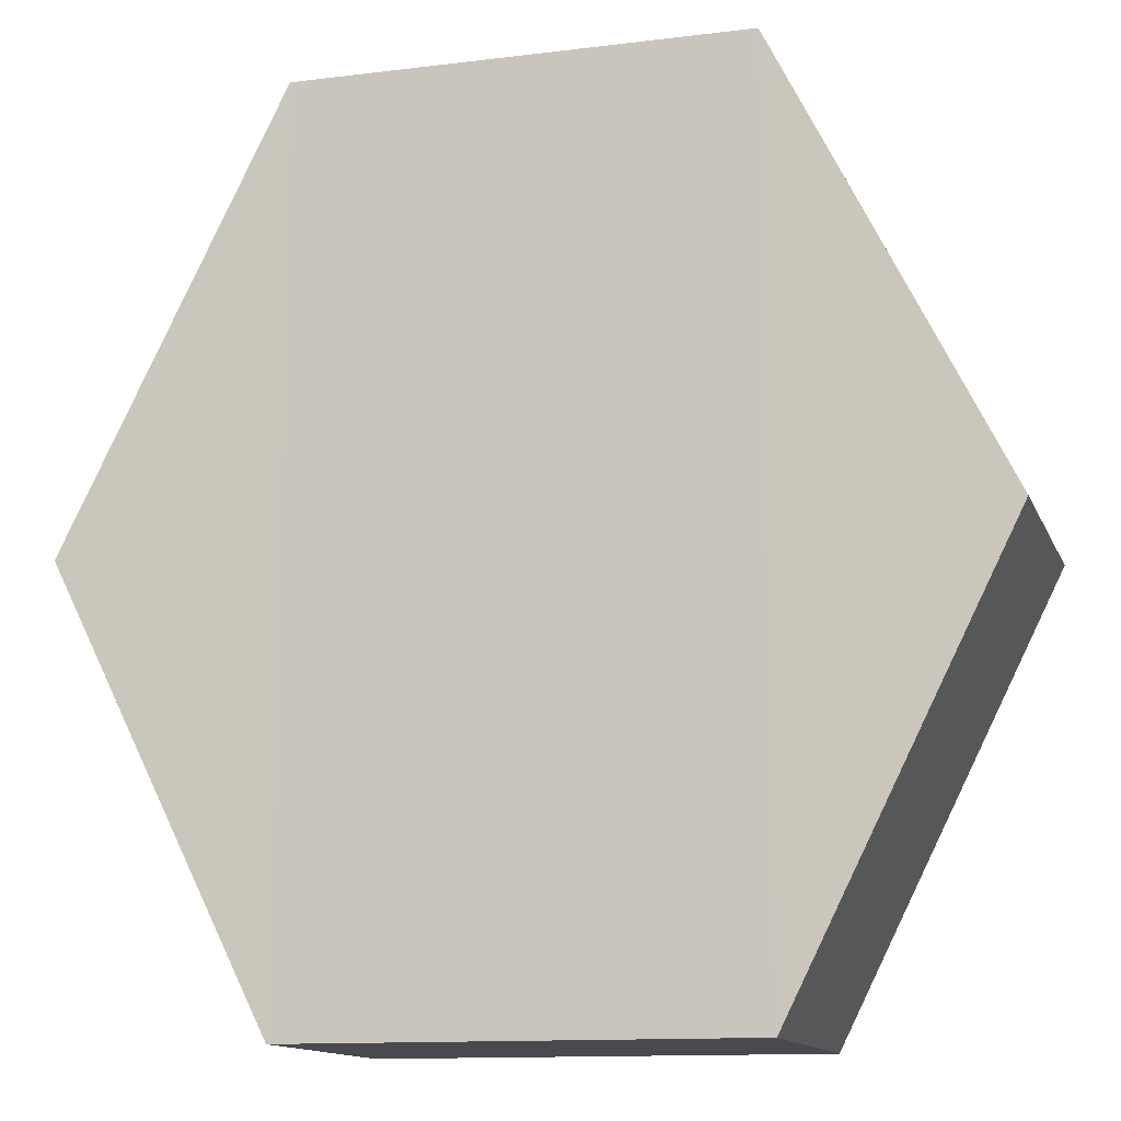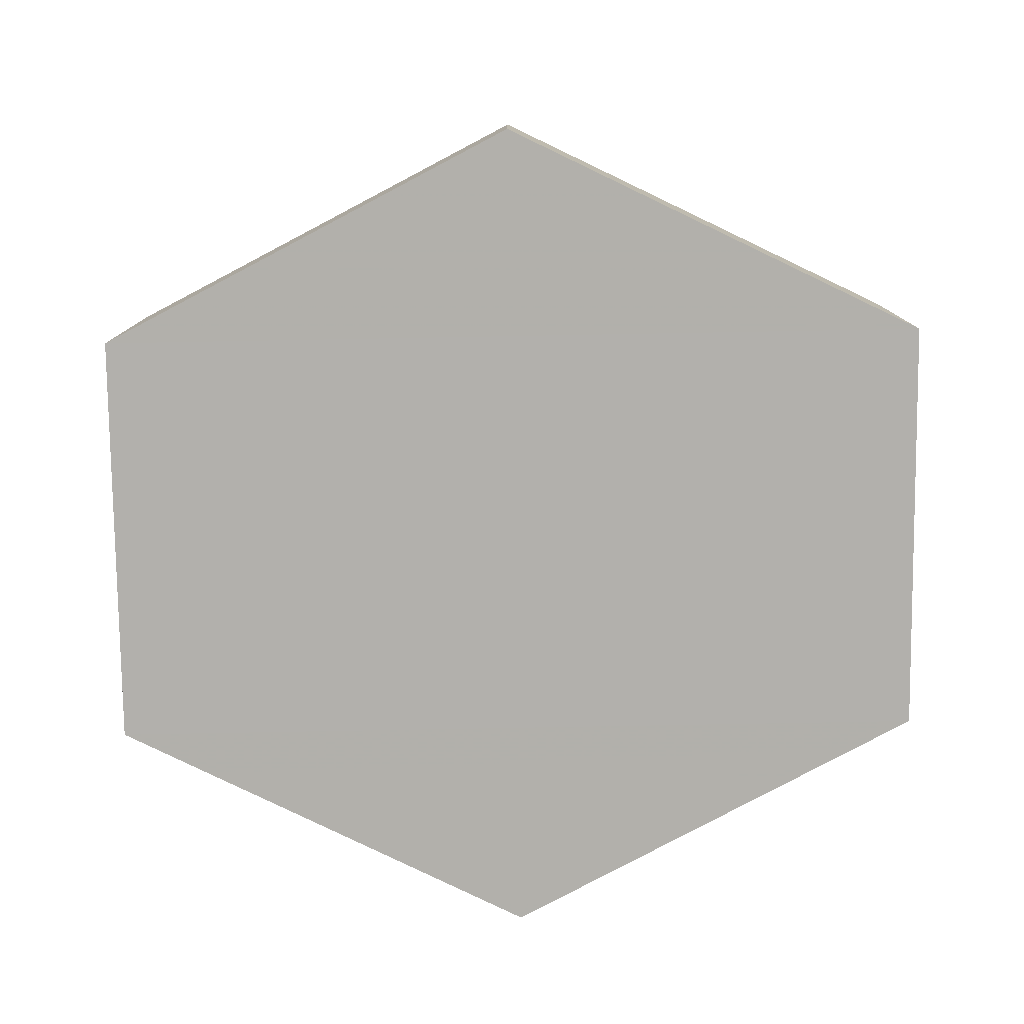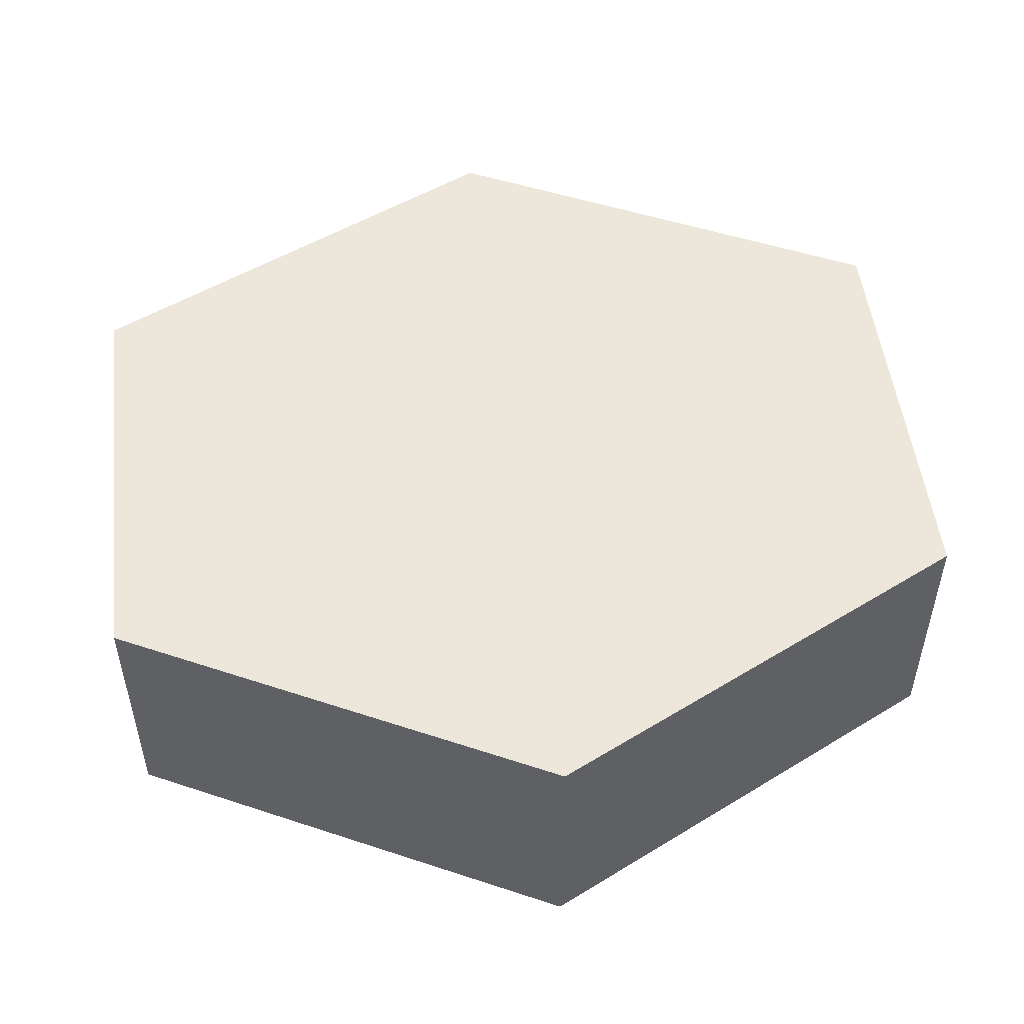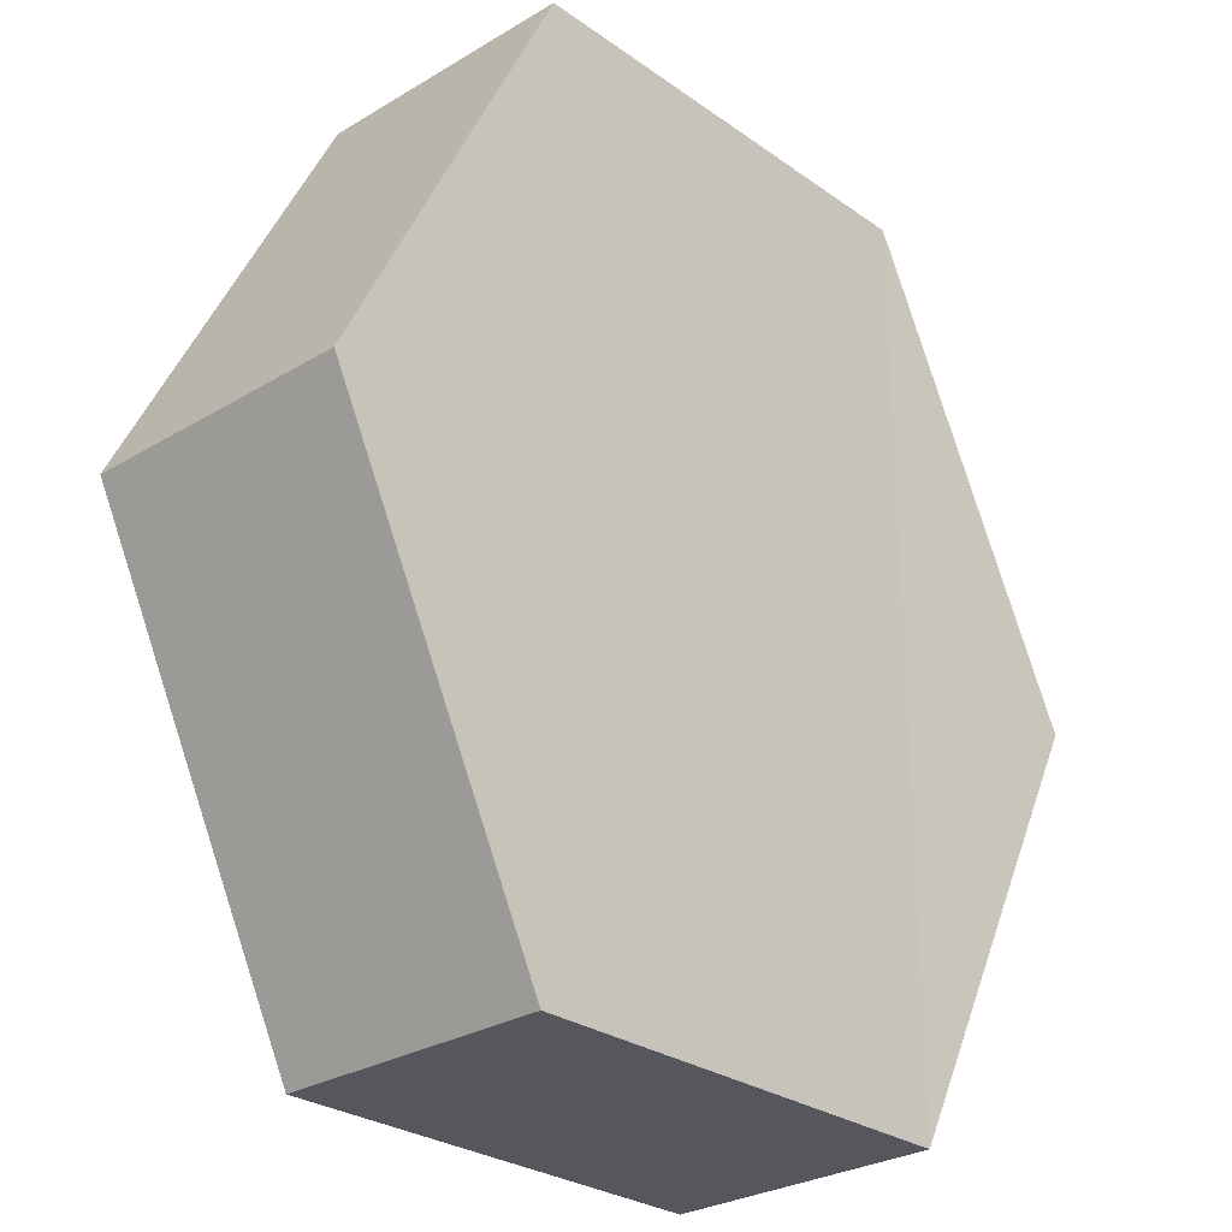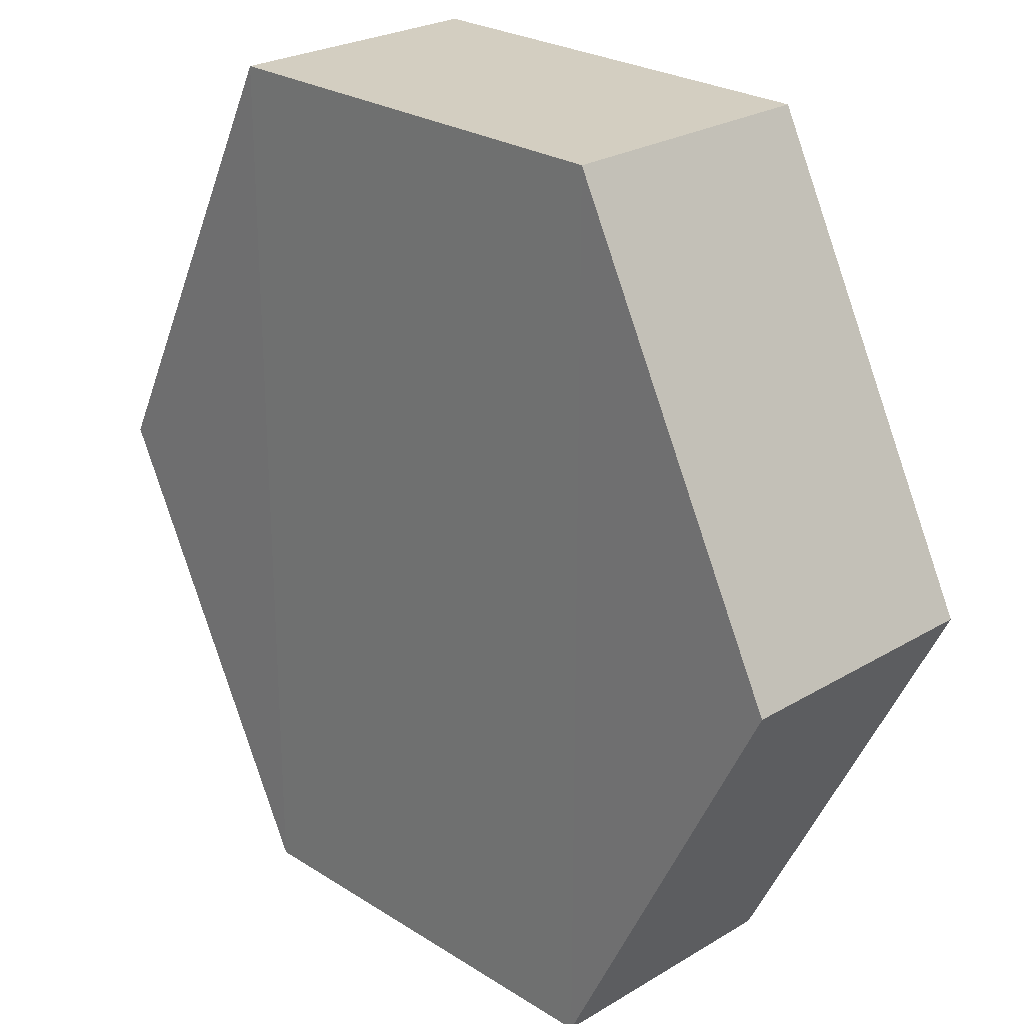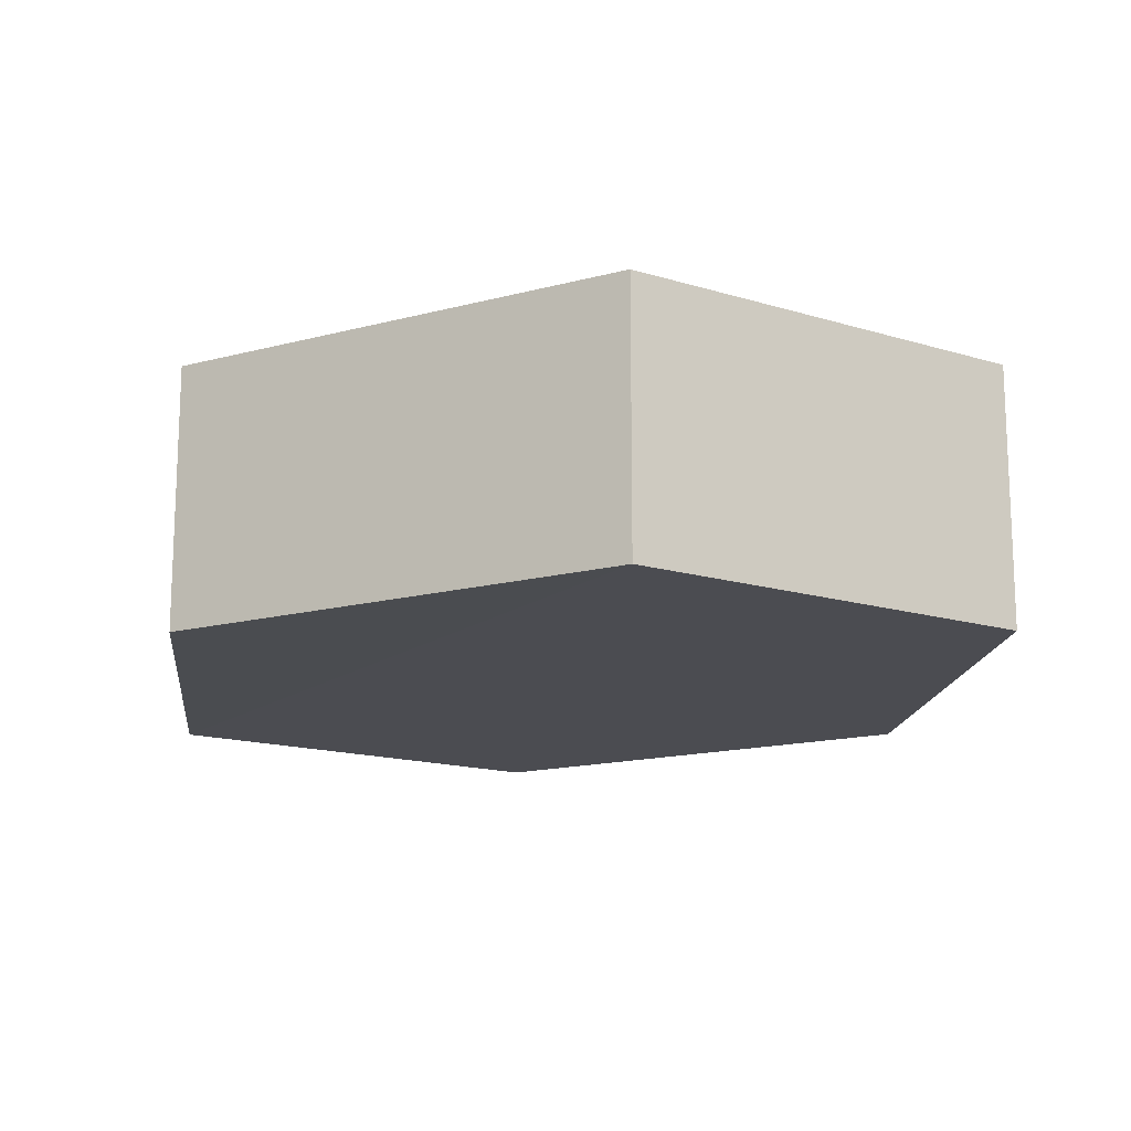
<metadata>
{"format":"obj","ext":"obj","renderer":"f3d","projection":"perspective","resolution":1024,"background":"white","views":[{"elev":-13.4,"azim":16.2,"up":"+Y"},{"elev":-78.6,"azim":-89.1,"up":"+Z"},{"elev":51.0,"azim":-96.9,"up":"+Z"},{"elev":-27.5,"azim":-47.4,"up":"+Y"},{"elev":25.0,"azim":45.8,"up":"+Y"},{"elev":-15.3,"azim":-33.4,"up":"+Z"}]}
</metadata>
<code>
o 8774
v 2178 1875 9.288
v 2178 1875 9.276
v 2178 1875 9.276
v 2178 1875 9.276
v 2178 1875 9.276
v 2178 1875 9.276
v 2178 1875 9.288
v 2178 1875 9.276
v 2178 1875 9.288
v 2178 1875 9.276
v 2178 1875 9.276
v 2178 1875 9.276
v 2178 1875 9.276
v 2179 1875 9.276
v 2178 1875 9.276
v 2179 1875 9.276
v 2178 1875 9.276
v 2179 1875 9.288
v 2178 1875 9.288
v 2178 1875 9.288
v 2178 1875 9.288
v 2178 1875 9.288
v 2178 1875 9.288
v 2178 1875 9.288
v 2178 1875 9.276
v 2178 1875 9.288
v 2179 1875 9.288
v 2178 1875 9.288
v 2179 1875 9.276
v 2178 1875 9.288
v 2179 1875 9.288
v 2178 1875 9.288
f 1 2 3
f 4 2 5
f 6 7 4
f 8 9 6
f 7 10 11
f 12 11 10
f 13 10 14
f 8 15 13
f 16 1 13
f 17 18 16
f 15 19 20
f 21 19 22
f 23 12 21
f 24 25 23
f 24 1 26
f 27 15 26
f 28 29 27
f 26 30 31
f 12 30 32
f 7 32 30

</code>
